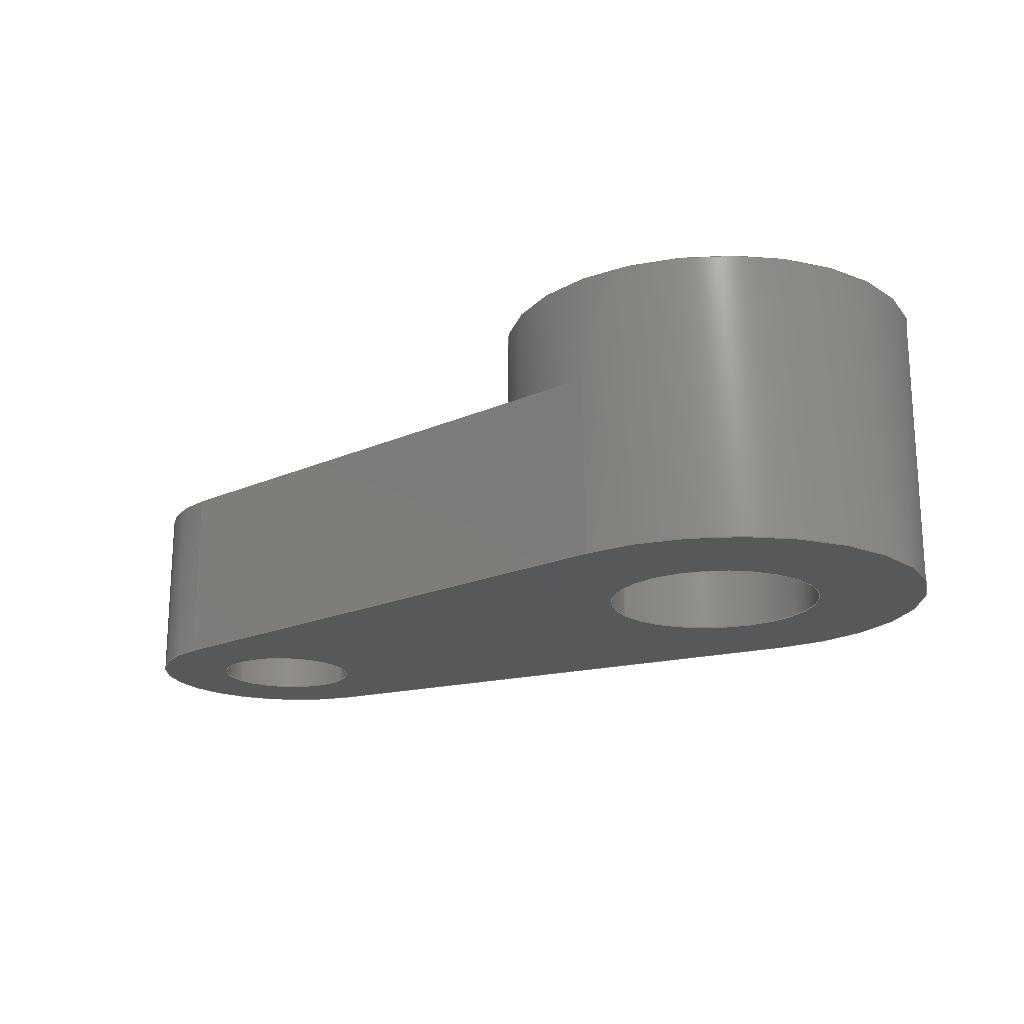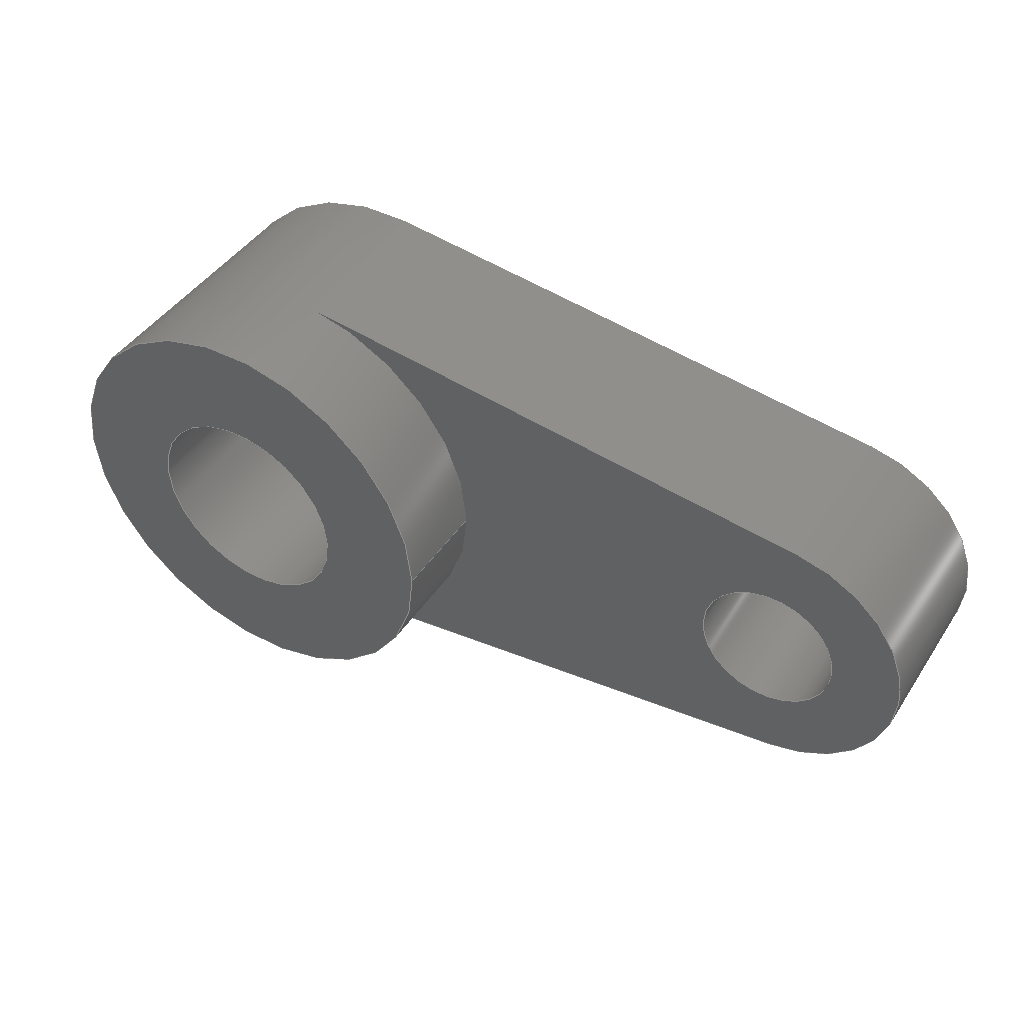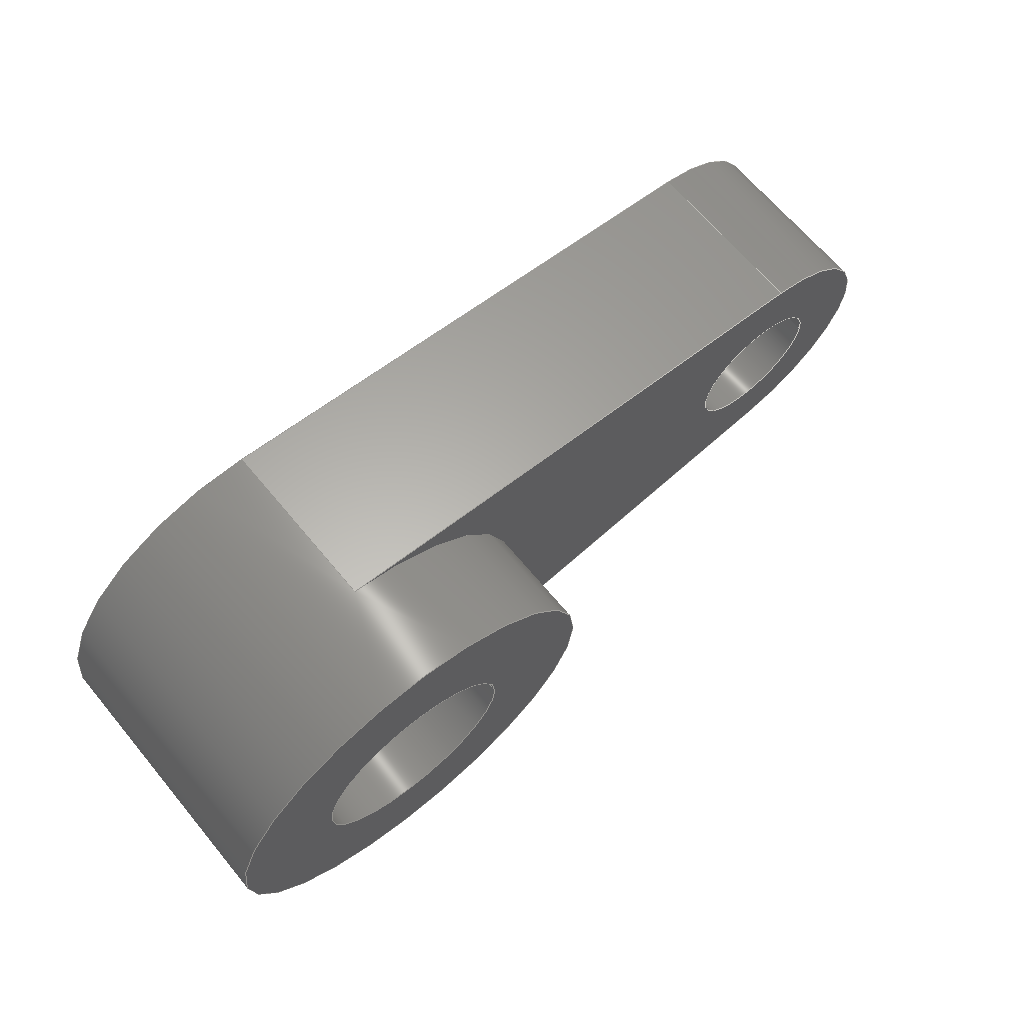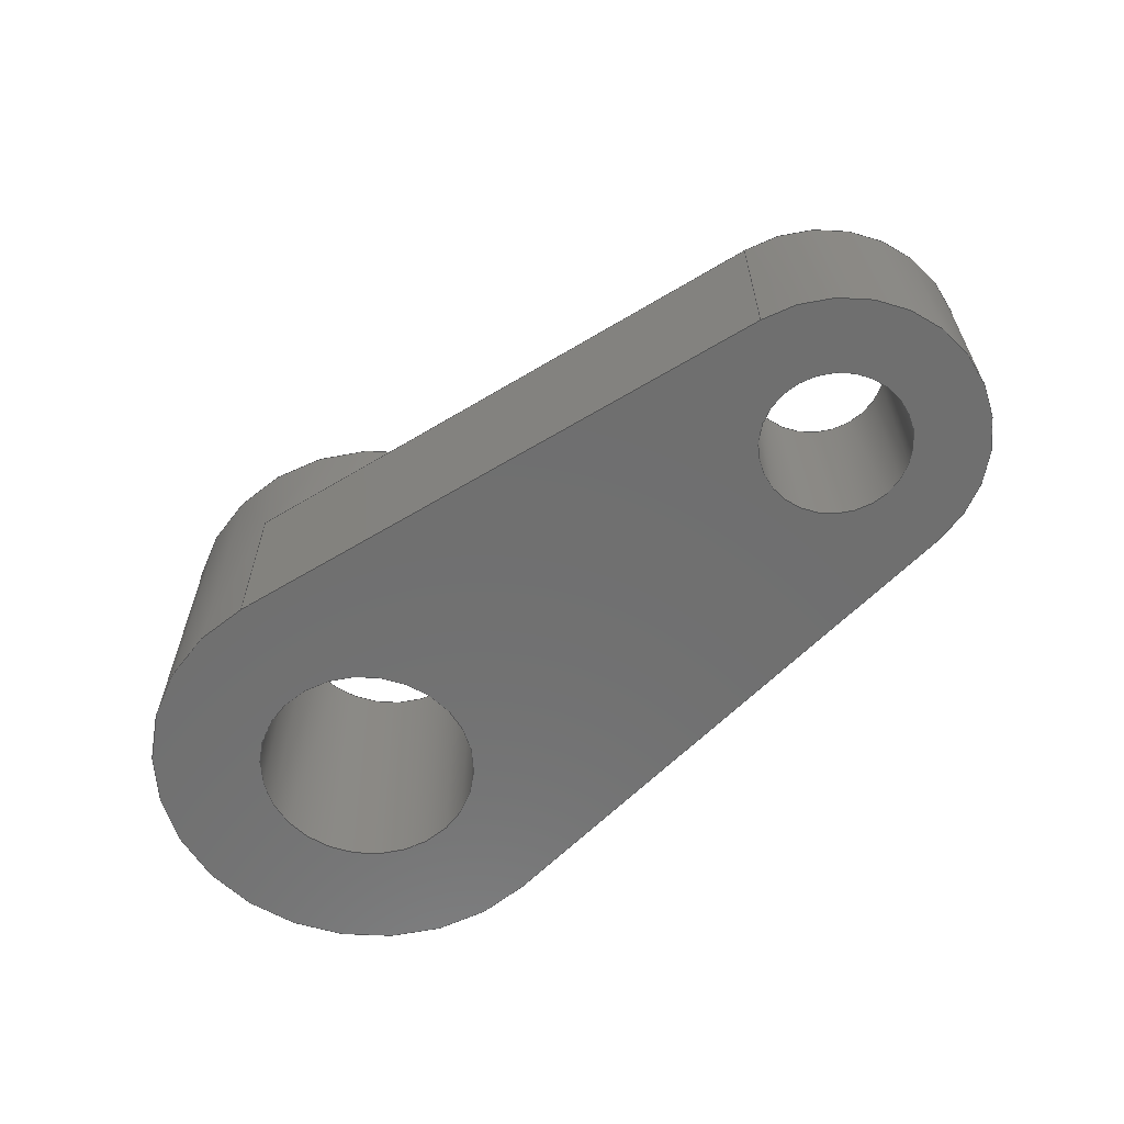
<metadata>
{"format":"step","ext":"step","renderer":"f3d","projection":"perspective","resolution":1024,"background":"white","views":[{"elev":-18.7,"azim":33.3,"up":"+Y"},{"elev":44.0,"azim":-148.9,"up":"+Z"},{"elev":67.3,"azim":140.1,"up":"+Z"},{"elev":-61.3,"azim":-141.3,"up":"+Y"}]}
</metadata>
<code>
ISO-10303-21;
DATA;
#1=MECHANICAL_DESIGN_GEOMETRIC_PRESENTATION_REPRESENTATION('',(#4),#291);
#2=SHAPE_REPRESENTATION_RELATIONSHIP('SRR','None',#298,#3);
#3=ADVANCED_BREP_SHAPE_REPRESENTATION('',(#5),#290);
#4=STYLED_ITEM('',(#308),#5);
#5=MANIFOLD_SOLID_BREP('Body1',#159);
#6=FACE_BOUND('',#29,.T.);
#7=FACE_BOUND('',#33,.T.);
#8=FACE_BOUND('',#35,.T.);
#9=FACE_BOUND('',#36,.T.);
#10=PLANE('',#176);
#11=PLANE('',#180);
#12=PLANE('',#181);
#13=PLANE('',#190);
#14=PLANE('',#191);
#15=FACE_OUTER_BOUND('',#24,.T.);
#16=FACE_OUTER_BOUND('',#25,.T.);
#17=FACE_OUTER_BOUND('',#26,.T.);
#18=FACE_OUTER_BOUND('',#27,.T.);
#19=FACE_OUTER_BOUND('',#28,.T.);
#20=FACE_OUTER_BOUND('',#30,.T.);
#21=FACE_OUTER_BOUND('',#31,.T.);
#22=FACE_OUTER_BOUND('',#32,.T.);
#23=FACE_OUTER_BOUND('',#34,.T.);
#24=EDGE_LOOP('',(#104,#105,#106,#107));
#25=EDGE_LOOP('',(#108,#109,#110,#111));
#26=EDGE_LOOP('',(#112,#113,#114,#115));
#27=EDGE_LOOP('',(#116,#117,#118,#119));
#28=EDGE_LOOP('',(#120,#121,#122,#123,#124));
#29=EDGE_LOOP('',(#125));
#30=EDGE_LOOP('',(#126,#127,#128,#129,#130,#131,#132,#133));
#31=EDGE_LOOP('',(#134,#135,#136,#137));
#32=EDGE_LOOP('',(#138));
#33=EDGE_LOOP('',(#139));
#34=EDGE_LOOP('',(#140,#141,#142,#143));
#35=EDGE_LOOP('',(#144));
#36=EDGE_LOOP('',(#145));
#37=LINE('',#248,#48);
#38=LINE('',#253,#49);
#39=LINE('',#255,#50);
#40=LINE('',#257,#51);
#41=LINE('',#258,#52);
#42=LINE('',#264,#53);
#43=LINE('',#267,#54);
#44=LINE('',#269,#55);
#45=LINE('',#270,#56);
#46=LINE('',#278,#57);
#47=LINE('',#284,#58);
#48=VECTOR('',#198,0.2);
#49=VECTOR('',#203,1);
#50=VECTOR('',#204,1);
#51=VECTOR('',#205,1);
#52=VECTOR('',#206,1);
#53=VECTOR('',#213,1);
#54=VECTOR('',#216,1);
#55=VECTOR('',#217,1);
#56=VECTOR('',#218,1);
#57=VECTOR('',#229,0.6);
#58=VECTOR('',#236,0.3);
#59=CIRCLE('',#174,0.2);
#60=CIRCLE('',#175,0.2);
#61=CIRCLE('',#178,0.4);
#62=CIRCLE('',#179,0.4);
#63=CIRCLE('',#182,0.6);
#64=CIRCLE('',#183,0.6);
#65=CIRCLE('',#185,0.6);
#66=CIRCLE('',#186,0.6);
#67=CIRCLE('',#188,0.3);
#68=CIRCLE('',#189,0.3);
#69=VERTEX_POINT('',#245);
#70=VERTEX_POINT('',#247);
#71=VERTEX_POINT('',#251);
#72=VERTEX_POINT('',#252);
#73=VERTEX_POINT('',#254);
#74=VERTEX_POINT('',#256);
#75=VERTEX_POINT('',#260);
#76=VERTEX_POINT('',#262);
#77=VERTEX_POINT('',#266);
#78=VERTEX_POINT('',#268);
#79=VERTEX_POINT('',#272);
#80=VERTEX_POINT('',#276);
#81=VERTEX_POINT('',#281);
#82=VERTEX_POINT('',#283);
#83=EDGE_CURVE('',#69,#69,#59,.T.);
#84=EDGE_CURVE('',#69,#70,#37,.T.);
#85=EDGE_CURVE('',#70,#70,#60,.T.);
#86=EDGE_CURVE('',#71,#72,#38,.T.);
#87=EDGE_CURVE('',#71,#73,#39,.T.);
#88=EDGE_CURVE('',#74,#73,#40,.T.);
#89=EDGE_CURVE('',#72,#74,#41,.T.);
#90=EDGE_CURVE('',#75,#72,#61,.T.);
#91=EDGE_CURVE('',#76,#74,#62,.T.);
#92=EDGE_CURVE('',#75,#76,#42,.T.);
#93=EDGE_CURVE('',#77,#75,#43,.T.);
#94=EDGE_CURVE('',#78,#76,#44,.T.);
#95=EDGE_CURVE('',#77,#78,#45,.T.);
#96=EDGE_CURVE('',#79,#73,#63,.T.);
#97=EDGE_CURVE('',#78,#79,#64,.T.);
#98=EDGE_CURVE('',#80,#80,#65,.T.);
#99=EDGE_CURVE('',#80,#79,#46,.T.);
#100=EDGE_CURVE('',#71,#77,#66,.T.);
#101=EDGE_CURVE('',#81,#81,#67,.T.);
#102=EDGE_CURVE('',#81,#82,#47,.T.);
#103=EDGE_CURVE('',#82,#82,#68,.T.);
#104=ORIENTED_EDGE('',*,*,#83,.F.);
#105=ORIENTED_EDGE('',*,*,#84,.T.);
#106=ORIENTED_EDGE('',*,*,#85,.T.);
#107=ORIENTED_EDGE('',*,*,#84,.F.);
#108=ORIENTED_EDGE('',*,*,#86,.F.);
#109=ORIENTED_EDGE('',*,*,#87,.T.);
#110=ORIENTED_EDGE('',*,*,#88,.F.);
#111=ORIENTED_EDGE('',*,*,#89,.F.);
#112=ORIENTED_EDGE('',*,*,#90,.T.);
#113=ORIENTED_EDGE('',*,*,#89,.T.);
#114=ORIENTED_EDGE('',*,*,#91,.F.);
#115=ORIENTED_EDGE('',*,*,#92,.F.);
#116=ORIENTED_EDGE('',*,*,#93,.T.);
#117=ORIENTED_EDGE('',*,*,#92,.T.);
#118=ORIENTED_EDGE('',*,*,#94,.F.);
#119=ORIENTED_EDGE('',*,*,#95,.F.);
#120=ORIENTED_EDGE('',*,*,#94,.T.);
#121=ORIENTED_EDGE('',*,*,#91,.T.);
#122=ORIENTED_EDGE('',*,*,#88,.T.);
#123=ORIENTED_EDGE('',*,*,#96,.F.);
#124=ORIENTED_EDGE('',*,*,#97,.F.);
#125=ORIENTED_EDGE('',*,*,#83,.T.);
#126=ORIENTED_EDGE('',*,*,#98,.F.);
#127=ORIENTED_EDGE('',*,*,#99,.T.);
#128=ORIENTED_EDGE('',*,*,#96,.T.);
#129=ORIENTED_EDGE('',*,*,#87,.F.);
#130=ORIENTED_EDGE('',*,*,#100,.T.);
#131=ORIENTED_EDGE('',*,*,#95,.T.);
#132=ORIENTED_EDGE('',*,*,#97,.T.);
#133=ORIENTED_EDGE('',*,*,#99,.F.);
#134=ORIENTED_EDGE('',*,*,#101,.F.);
#135=ORIENTED_EDGE('',*,*,#102,.T.);
#136=ORIENTED_EDGE('',*,*,#103,.T.);
#137=ORIENTED_EDGE('',*,*,#102,.F.);
#138=ORIENTED_EDGE('',*,*,#98,.T.);
#139=ORIENTED_EDGE('',*,*,#101,.T.);
#140=ORIENTED_EDGE('',*,*,#100,.F.);
#141=ORIENTED_EDGE('',*,*,#86,.T.);
#142=ORIENTED_EDGE('',*,*,#90,.F.);
#143=ORIENTED_EDGE('',*,*,#93,.F.);
#144=ORIENTED_EDGE('',*,*,#85,.F.);
#145=ORIENTED_EDGE('',*,*,#103,.F.);
#146=CYLINDRICAL_SURFACE('',#173,0.2);
#147=CYLINDRICAL_SURFACE('',#177,0.4);
#148=CYLINDRICAL_SURFACE('',#184,0.6);
#149=CYLINDRICAL_SURFACE('',#187,0.3);
#150=ADVANCED_FACE('',(#15),#146,.F.);
#151=ADVANCED_FACE('',(#16),#10,.T.);
#152=ADVANCED_FACE('',(#17),#147,.T.);
#153=ADVANCED_FACE('',(#18),#11,.T.);
#154=ADVANCED_FACE('',(#19,#6),#12,.T.);
#155=ADVANCED_FACE('',(#20),#148,.T.);
#156=ADVANCED_FACE('',(#21),#149,.F.);
#157=ADVANCED_FACE('',(#22,#7),#13,.T.);
#158=ADVANCED_FACE('',(#23,#8,#9),#14,.F.);
#159=CLOSED_SHELL('',(#150,#151,#152,#153,#154,#155,#156,#157,#158));
#160=DERIVED_UNIT_ELEMENT(#162,1);
#161=DERIVED_UNIT_ELEMENT(#293,3);
#162=(
MASS_UNIT()
NAMED_UNIT(*)
SI_UNIT(.KILO.,.GRAM.)
);
#163=DERIVED_UNIT((#160,#161));
#164=MEASURE_REPRESENTATION_ITEM('density measure',
POSITIVE_RATIO_MEASURE(7850),#163);
#165=PROPERTY_DEFINITION_REPRESENTATION(#170,#167);
#166=PROPERTY_DEFINITION_REPRESENTATION(#171,#168);
#167=REPRESENTATION('material name',(#169),#290);
#168=REPRESENTATION('density',(#164),#290);
#169=DESCRIPTIVE_REPRESENTATION_ITEM('Steel','Steel');
#170=PROPERTY_DEFINITION('material property','material name',#300);
#171=PROPERTY_DEFINITION('material property','density of part',#300);
#172=AXIS2_PLACEMENT_3D('placement',#243,#192,#193);
#173=AXIS2_PLACEMENT_3D('',#244,#194,#195);
#174=AXIS2_PLACEMENT_3D('',#246,#196,#197);
#175=AXIS2_PLACEMENT_3D('',#249,#199,#200);
#176=AXIS2_PLACEMENT_3D('',#250,#201,#202);
#177=AXIS2_PLACEMENT_3D('',#259,#207,#208);
#178=AXIS2_PLACEMENT_3D('',#261,#209,#210);
#179=AXIS2_PLACEMENT_3D('',#263,#211,#212);
#180=AXIS2_PLACEMENT_3D('',#265,#214,#215);
#181=AXIS2_PLACEMENT_3D('',#271,#219,#220);
#182=AXIS2_PLACEMENT_3D('',#273,#221,#222);
#183=AXIS2_PLACEMENT_3D('',#274,#223,#224);
#184=AXIS2_PLACEMENT_3D('',#275,#225,#226);
#185=AXIS2_PLACEMENT_3D('',#277,#227,#228);
#186=AXIS2_PLACEMENT_3D('',#279,#230,#231);
#187=AXIS2_PLACEMENT_3D('',#280,#232,#233);
#188=AXIS2_PLACEMENT_3D('',#282,#234,#235);
#189=AXIS2_PLACEMENT_3D('',#285,#237,#238);
#190=AXIS2_PLACEMENT_3D('',#286,#239,#240);
#191=AXIS2_PLACEMENT_3D('',#287,#241,#242);
#192=DIRECTION('axis',(0,0,1));
#193=DIRECTION('refdir',(1,0,0));
#194=DIRECTION('center_axis',(0,1,0));
#195=DIRECTION('ref_axis',(1,0,0));
#196=DIRECTION('center_axis',(0,-1,0));
#197=DIRECTION('ref_axis',(1,0,0));
#198=DIRECTION('',(0,-1,0));
#199=DIRECTION('center_axis',(0,-1,0));
#200=DIRECTION('ref_axis',(1,0,0));
#201=DIRECTION('center_axis',(-0.125,0,0.9922));
#202=DIRECTION('ref_axis',(0.9922,0,0.125));
#203=DIRECTION('',(-0.9922,0,-0.125));
#204=DIRECTION('',(0,1,0));
#205=DIRECTION('',(0.9922,0,0.125));
#206=DIRECTION('',(0,1,0));
#207=DIRECTION('center_axis',(0,1,0));
#208=DIRECTION('ref_axis',(-1,0,-1.225e-16));
#209=DIRECTION('center_axis',(0,1,0));
#210=DIRECTION('ref_axis',(1,0,0));
#211=DIRECTION('center_axis',(0,1,0));
#212=DIRECTION('ref_axis',(1,0,0));
#213=DIRECTION('',(0,1,0));
#214=DIRECTION('center_axis',(-0.125,0,-0.9922));
#215=DIRECTION('ref_axis',(-0.9922,0,0.125));
#216=DIRECTION('',(-0.9922,0,0.125));
#217=DIRECTION('',(-0.9922,0,0.125));
#218=DIRECTION('',(0,1,0));
#219=DIRECTION('center_axis',(0,1,0));
#220=DIRECTION('ref_axis',(1,0,0));
#221=DIRECTION('center_axis',(0,1,0));
#222=DIRECTION('ref_axis',(1,0,0));
#223=DIRECTION('center_axis',(0,1,0));
#224=DIRECTION('ref_axis',(1,0,0));
#225=DIRECTION('center_axis',(0,1,0));
#226=DIRECTION('ref_axis',(1,0,0));
#227=DIRECTION('center_axis',(0,1,0));
#228=DIRECTION('ref_axis',(1,0,0));
#229=DIRECTION('',(0,-1,0));
#230=DIRECTION('center_axis',(0,1,0));
#231=DIRECTION('ref_axis',(1,0,0));
#232=DIRECTION('center_axis',(0,1,0));
#233=DIRECTION('ref_axis',(1,0,0));
#234=DIRECTION('center_axis',(0,-1,0));
#235=DIRECTION('ref_axis',(1,0,0));
#236=DIRECTION('',(0,-1,0));
#237=DIRECTION('center_axis',(0,-1,0));
#238=DIRECTION('ref_axis',(1,0,0));
#239=DIRECTION('center_axis',(0,1,0));
#240=DIRECTION('ref_axis',(1,0,0));
#241=DIRECTION('center_axis',(0,1,0));
#242=DIRECTION('ref_axis',(1,0,0));
#243=CARTESIAN_POINT('',(0,0,0));
#244=CARTESIAN_POINT('Origin',(-1.6,0,0));
#245=CARTESIAN_POINT('',(-1.8,0.5,2.449e-17));
#246=CARTESIAN_POINT('Origin',(-1.6,0.5,0));
#247=CARTESIAN_POINT('',(-1.8,0,2.449e-17));
#248=CARTESIAN_POINT('',(-1.8,0,2.449e-17));
#249=CARTESIAN_POINT('Origin',(-1.6,0,0));
#250=CARTESIAN_POINT('Origin',(-1.65,0,0.3969));
#251=CARTESIAN_POINT('',(-0.075,0,0.5953));
#252=CARTESIAN_POINT('',(-1.65,0,0.3969));
#253=CARTESIAN_POINT('',(-0.075,0,0.5953));
#254=CARTESIAN_POINT('',(-0.075,0.5,0.5953));
#255=CARTESIAN_POINT('',(-0.075,0,0.5953));
#256=CARTESIAN_POINT('',(-1.65,0.5,0.3969));
#257=CARTESIAN_POINT('',(-0.075,0.5,0.5953));
#258=CARTESIAN_POINT('',(-1.65,0,0.3969));
#259=CARTESIAN_POINT('Origin',(-1.6,0,0));
#260=CARTESIAN_POINT('',(-1.65,0,-0.3969));
#261=CARTESIAN_POINT('Origin',(-1.6,0,0));
#262=CARTESIAN_POINT('',(-1.65,0.5,-0.3969));
#263=CARTESIAN_POINT('Origin',(-1.6,0.5,0));
#264=CARTESIAN_POINT('',(-1.65,0,-0.3969));
#265=CARTESIAN_POINT('Origin',(-0.075,0,-0.5953));
#266=CARTESIAN_POINT('',(-0.075,0,-0.5953));
#267=CARTESIAN_POINT('',(-0.075,0,-0.5953));
#268=CARTESIAN_POINT('',(-0.075,0.5,-0.5953));
#269=CARTESIAN_POINT('',(-0.075,0.5,-0.5953));
#270=CARTESIAN_POINT('',(-0.075,0,-0.5953));
#271=CARTESIAN_POINT('Origin',(-1.038,0.5,0));
#272=CARTESIAN_POINT('',(-0.6,0.5,7.348e-17));
#273=CARTESIAN_POINT('Origin',(0,0.5,0));
#274=CARTESIAN_POINT('Origin',(0,0.5,0));
#275=CARTESIAN_POINT('Origin',(0,0,0));
#276=CARTESIAN_POINT('',(-0.6,0.8,7.348e-17));
#277=CARTESIAN_POINT('Origin',(0,0.8,0));
#278=CARTESIAN_POINT('',(-0.6,0,7.348e-17));
#279=CARTESIAN_POINT('Origin',(0,0,0));
#280=CARTESIAN_POINT('Origin',(0,0,0));
#281=CARTESIAN_POINT('',(-0.3,0.8,3.674e-17));
#282=CARTESIAN_POINT('Origin',(0,0.8,0));
#283=CARTESIAN_POINT('',(-0.3,0,3.674e-17));
#284=CARTESIAN_POINT('',(-0.3,0,3.674e-17));
#285=CARTESIAN_POINT('Origin',(0,0,0));
#286=CARTESIAN_POINT('Origin',(0,0.8,0));
#287=CARTESIAN_POINT('Origin',(0,0,0));
#288=UNCERTAINTY_MEASURE_WITH_UNIT(LENGTH_MEASURE(0.001),#292,
'DISTANCE_ACCURACY_VALUE',
'Maximum model space distance between geometric entities at asserted c
onnectivities');
#289=UNCERTAINTY_MEASURE_WITH_UNIT(LENGTH_MEASURE(0.001),#292,
'DISTANCE_ACCURACY_VALUE',
'Maximum model space distance between geometric entities at asserted c
onnectivities');
#290=(
GEOMETRIC_REPRESENTATION_CONTEXT(3)
GLOBAL_UNCERTAINTY_ASSIGNED_CONTEXT((#288))
GLOBAL_UNIT_ASSIGNED_CONTEXT((#292,#294,#295))
REPRESENTATION_CONTEXT('','3D')
);
#291=(
GEOMETRIC_REPRESENTATION_CONTEXT(3)
GLOBAL_UNCERTAINTY_ASSIGNED_CONTEXT((#289))
GLOBAL_UNIT_ASSIGNED_CONTEXT((#292,#294,#295))
REPRESENTATION_CONTEXT('','3D')
);
#292=(
LENGTH_UNIT()
NAMED_UNIT(*)
SI_UNIT(.CENTI.,.METRE.)
);
#293=(
LENGTH_UNIT()
NAMED_UNIT(*)
SI_UNIT($,.METRE.)
);
#294=(
NAMED_UNIT(*)
PLANE_ANGLE_UNIT()
SI_UNIT($,.RADIAN.)
);
#295=(
NAMED_UNIT(*)
SI_UNIT($,.STERADIAN.)
SOLID_ANGLE_UNIT()
);
#296=SHAPE_DEFINITION_REPRESENTATION(#297,#298);
#297=PRODUCT_DEFINITION_SHAPE('',$,#300);
#298=SHAPE_REPRESENTATION('',(#172),#290);
#299=PRODUCT_DEFINITION_CONTEXT('part definition',#304,'design');
#300=PRODUCT_DEFINITION('Crankshaft Rocker','Crankshaft Rocker',#301,#299);
#301=PRODUCT_DEFINITION_FORMATION('',$,#306);
#302=PRODUCT_RELATED_PRODUCT_CATEGORY('Crankshaft Rocker',
'Crankshaft Rocker',(#306));
#303=APPLICATION_PROTOCOL_DEFINITION('international standard',
'automotive_design',2009,#304);
#304=APPLICATION_CONTEXT(
'Core Data for Automotive Mechanical Design Process');
#305=PRODUCT_CONTEXT('part definition',#304,'mechanical');
#306=PRODUCT('Crankshaft Rocker','Crankshaft Rocker',$,(#305));
#307=PRESENTATION_STYLE_ASSIGNMENT((#309));
#308=PRESENTATION_STYLE_ASSIGNMENT((#310));
#309=SURFACE_STYLE_USAGE(.BOTH.,#311);
#310=SURFACE_STYLE_USAGE(.BOTH.,#312);
#311=SURFACE_SIDE_STYLE('',(#313));
#312=SURFACE_SIDE_STYLE('',(#314));
#313=SURFACE_STYLE_FILL_AREA(#315);
#314=SURFACE_STYLE_FILL_AREA(#316);
#315=FILL_AREA_STYLE('Steel - Satin',(#317));
#316=FILL_AREA_STYLE('Aluminum - Anodized Glossy (Grey)',(#318));
#317=FILL_AREA_STYLE_COLOUR('Steel - Satin',#319);
#318=FILL_AREA_STYLE_COLOUR('Aluminum - Anodized Glossy (Grey)',#320);
#319=COLOUR_RGB('Steel - Satin',0.6275,0.6275,0.6275);
#320=COLOUR_RGB('Aluminum - Anodized Glossy (Grey)',0.5373,0.5373,
0.5373);
ENDSEC;
END-ISO-10303-21;

</code>
